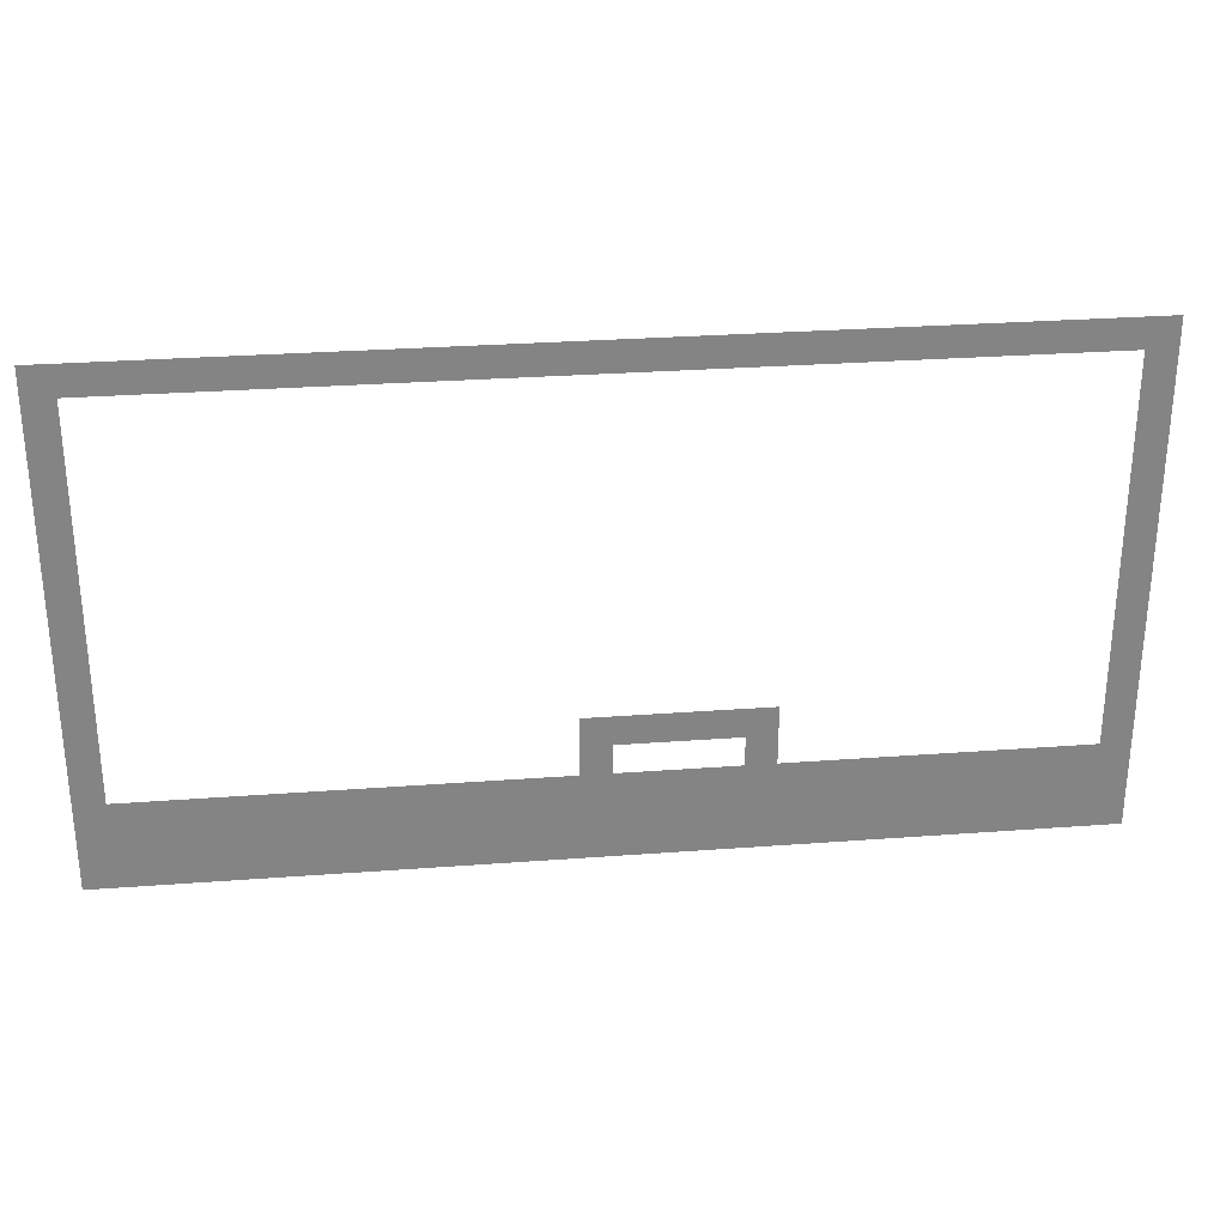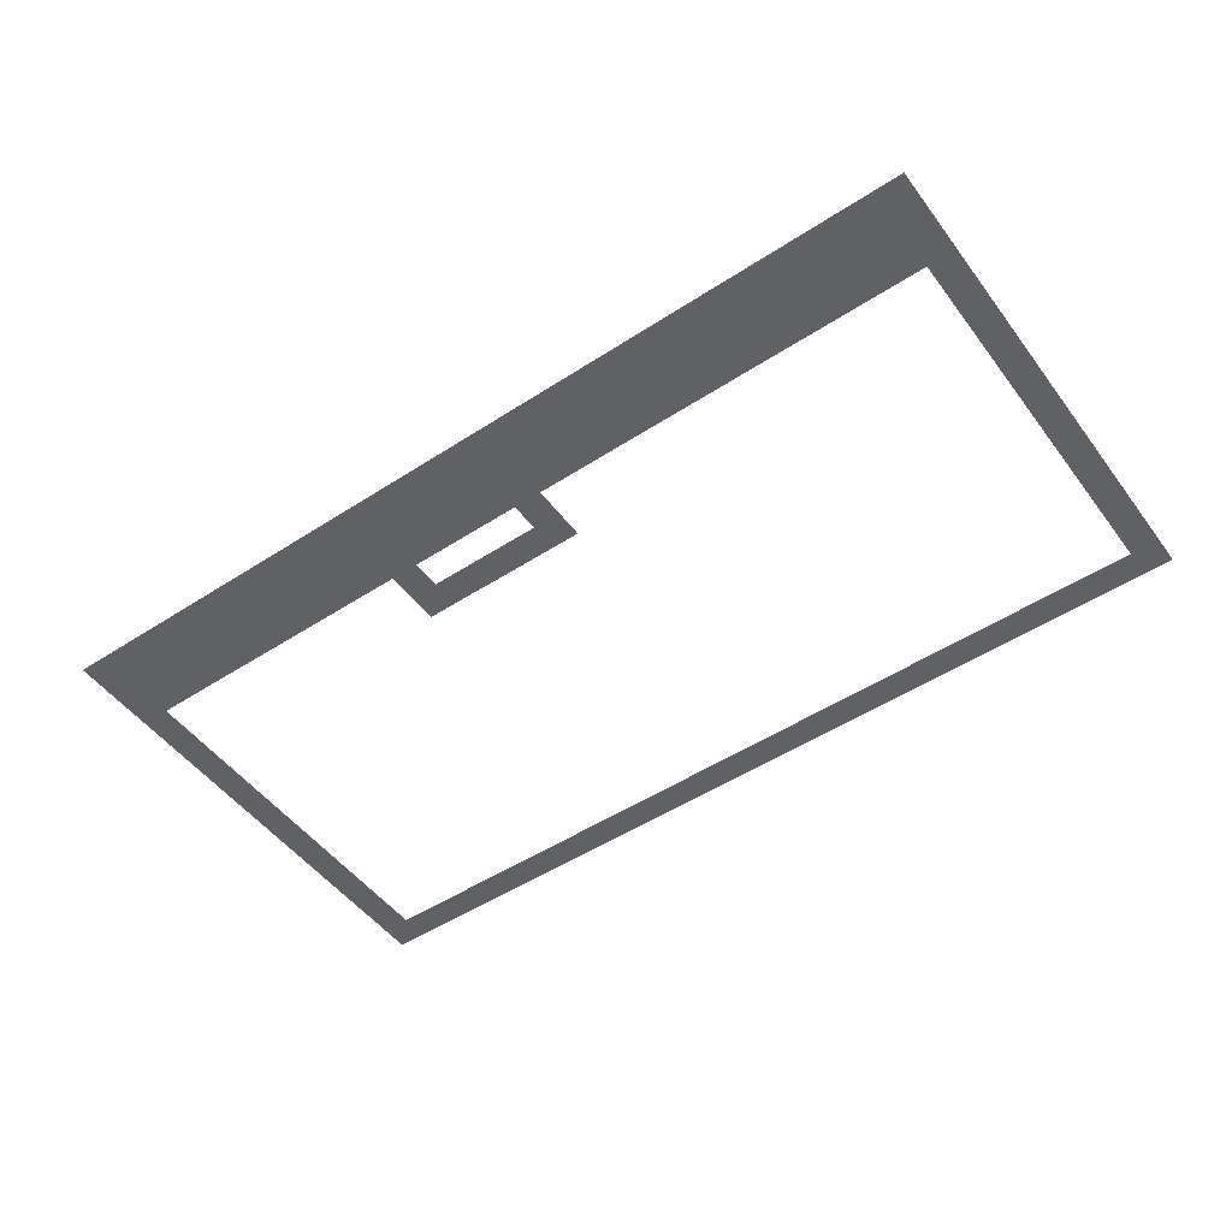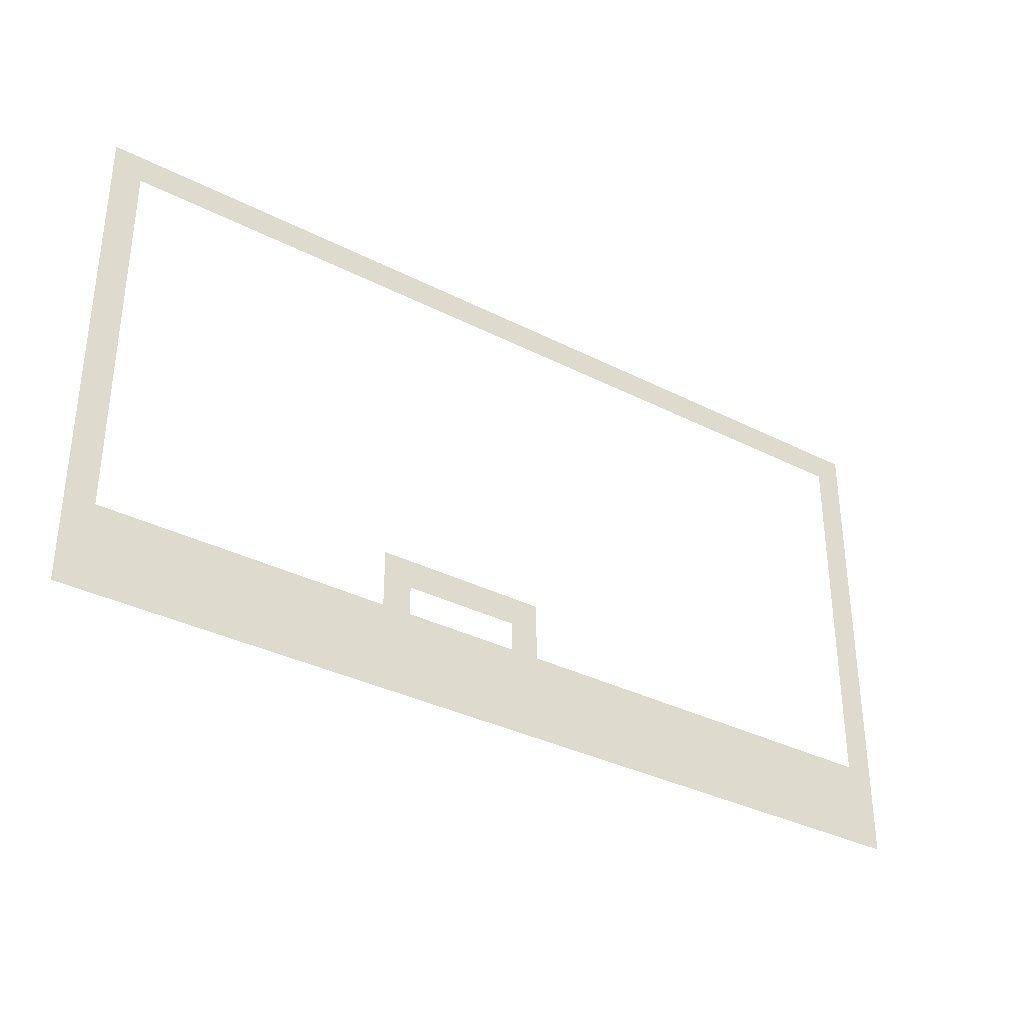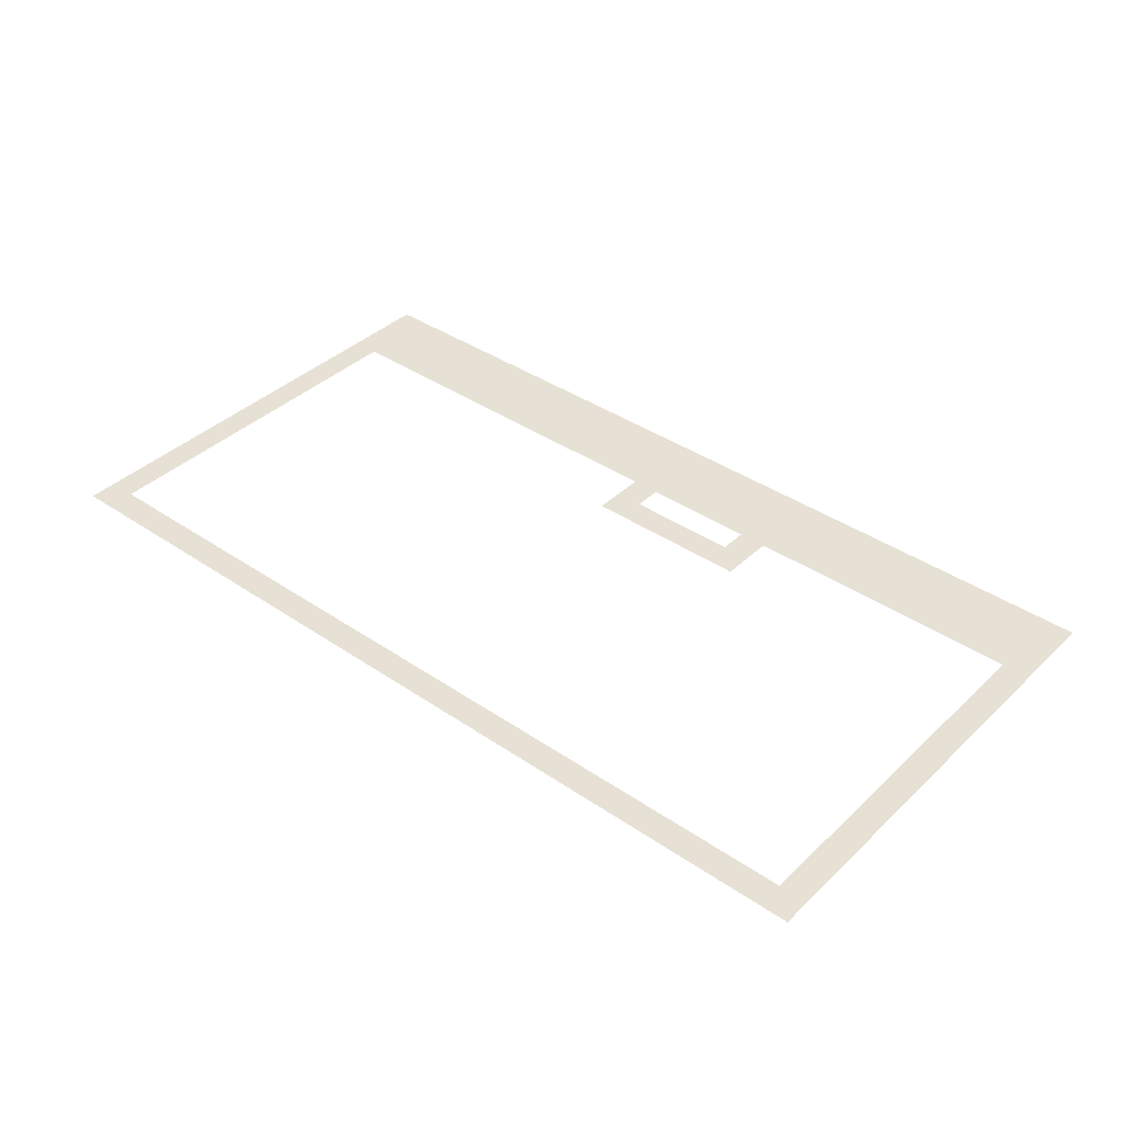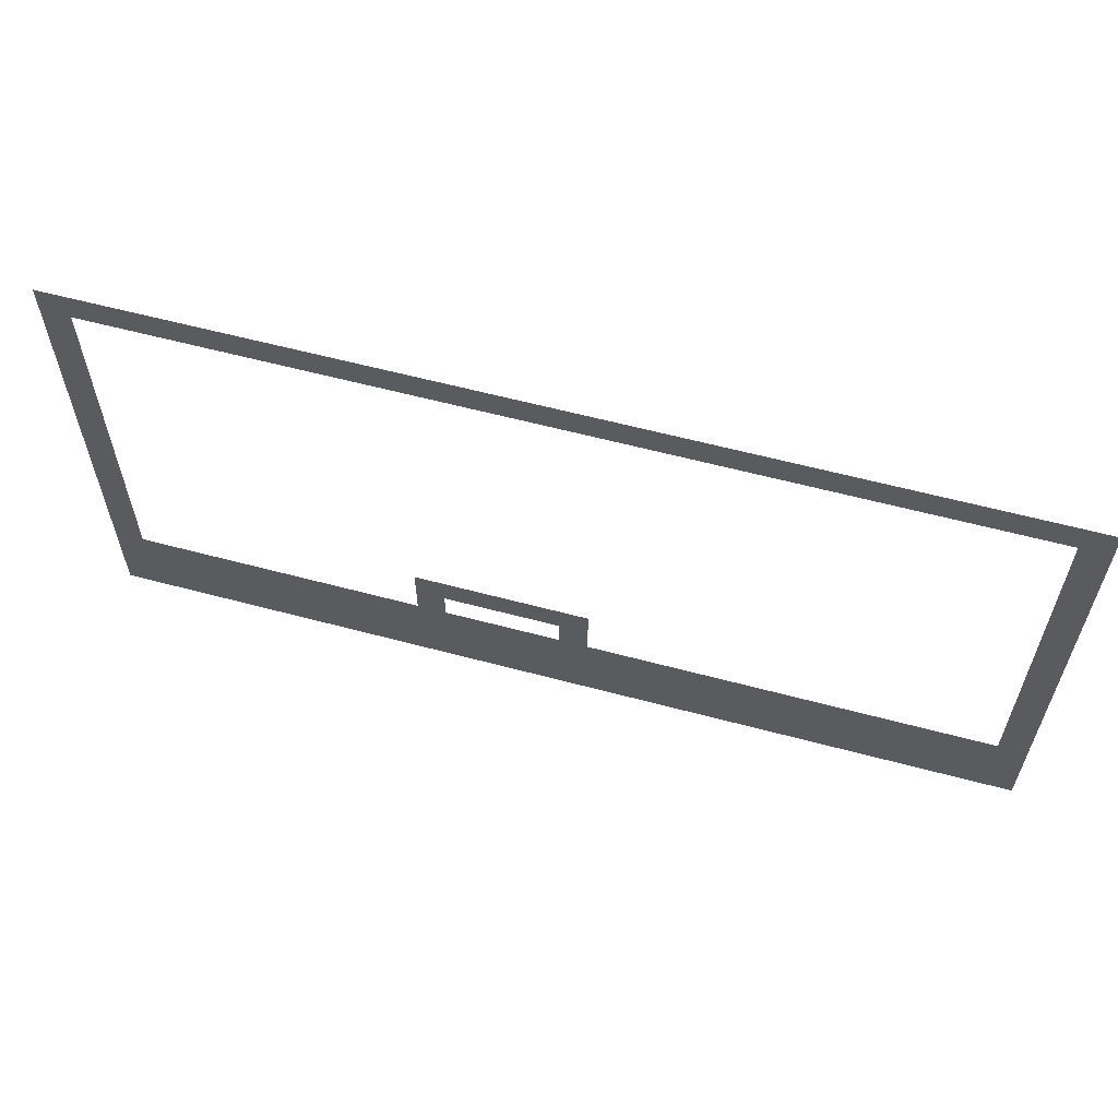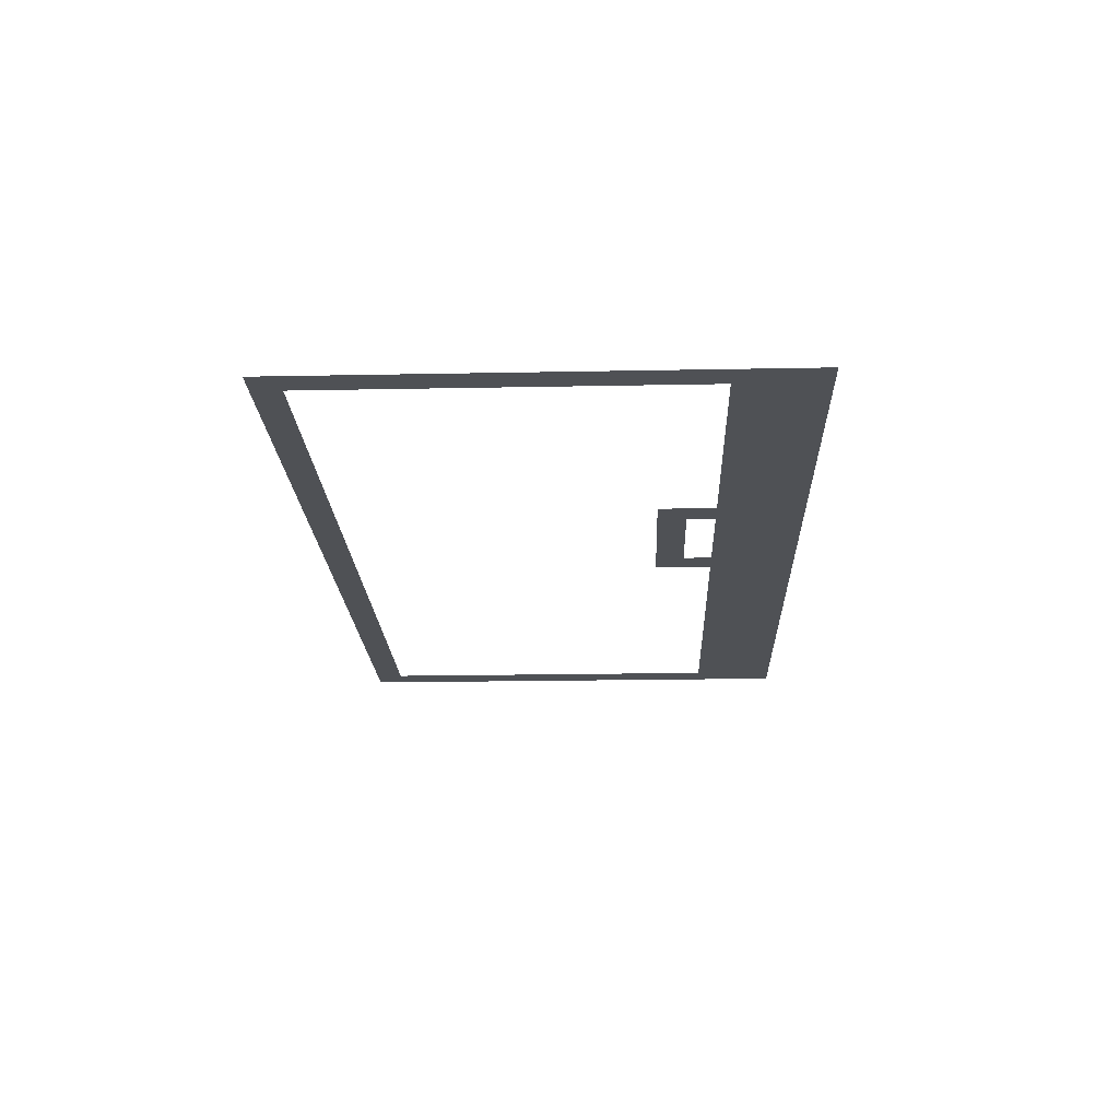
<metadata>
{"format":"obj","ext":"obj","renderer":"f3d","projection":"perspective","resolution":1024,"background":"white","views":[{"elev":28.9,"azim":173.6,"up":"+Y"},{"elev":-50.2,"azim":35.5,"up":"+Z"},{"elev":-34.1,"azim":-34.7,"up":"+Y"},{"elev":39.0,"azim":-139.5,"up":"+Z"},{"elev":60.1,"azim":15.3,"up":"+Y"},{"elev":-19.5,"azim":-87.9,"up":"+Z"}]}
</metadata>
<code>
v 0 -15 0
v -1 -15 0
v -1 -14 0
v 0 -14 0
v -2 -15 0
v -2 -14 0
v -3 -15 0
v -3 -14 0
v -4 -15 0
v -4 -14 0
v -5 -15 0
v -5 -14 0
v -6 -15 0
v -6 -14 0
v -7 -15 0
v -7 -14 0
v -8 -15 0
v -8 -14 0
v -9 -15 0
v -9 -14 0
v -10 -15 0
v -10 -14 0
v -11 -15 0
v -11 -14 0
v -12 -15 0
v -12 -14 0
v -13 -15 0
v -13 -14 0
v -14 -15 0
v -14 -14 0
v -15 -15 0
v -15 -14 0
v -16 -15 0
v -16 -14 0
v -17 -15 0
v -17 -14 0
v -18 -15 0
v -18 -14 0
v -19 -15 0
v -19 -14 0
v -20 -15 0
v -20 -14 0
v -21 -15 0
v -21 -14 0
v -22 -15 0
v -22 -14 0
v -23 -15 0
v -23 -14 0
v -24 -15 0
v -24 -14 0
v -25 -15 0
v -25 -14 0
v -26 -15 0
v -26 -14 0
v -27 -15 0
v -27 -14 0
v -28 -15 0
v -28 -14 0
v -29 -15 0
v -29 -14 0
v -30 -15 0
v -30 -14 0
v -31 -15 0
v -31 -14 0
v -32 -15 0
v -32 -14 0
v -8 -16 0
v -9 -16 0
v -10 -16 0
v -11 -16 0
v -12 -16 0
v -13 -16 0
v -14 -16 0
v -15 -16 0
v -16 -16 0
v -17 -16 0
v -18 -16 0
v -19 -16 0
v -20 -16 0
v -21 -16 0
v -21 -17 0
v -22 -17 0
v -22 -16 0
v -23 -17 0
v -23 -16 0
v -24 -17 0
v -24 -16 0
v -25 -17 0
v -25 -16 0
v -26 -17 0
v -26 -16 0
v -27 -17 0
v -27 -16 0
v -28 -17 0
v -28 -16 0
v -29 -17 0
v -29 -16 0
v -30 -17 0
v -30 -16 0
v -31 -17 0
v -31 -16 0
v -32 -17 0
v -32 -16 0
v 0 -11 0
v -1 -11 0
v -1 -10 0
v 0 -10 0
v 0 -12 0
v -1 -12 0
v 0 -13 0
v -1 -13 0
v -15 -13 0
v -16 -13 0
v -16 -12 0
v -15 -12 0
v -17 -13 0
v -17 -12 0
v -18 -13 0
v -18 -12 0
v -19 -13 0
v -19 -12 0
v -20 -13 0
v -20 -12 0
v -21 -13 0
v -21 -12 0
v 0 -16 0
v -1 -16 0
v -2 -16 0
v -3 -16 0
v -4 -16 0
v -5 -16 0
v -6 -16 0
v -7 -16 0
v 0 -17 0
v -1 -17 0
v -2 -17 0
v -3 -17 0
v -4 -17 0
v -5 -17 0
v -6 -17 0
v -7 -17 0
v -8 -17 0
v -9 -17 0
v -10 -17 0
v -11 -17 0
v -12 -17 0
v -13 -17 0
v -14 -17 0
v -15 -17 0
v -16 -17 0
v -17 -17 0
v -18 -17 0
v -19 -17 0
v -20 -17 0
v -31 -1 0
v -32 -1 0
v -32 0 0
v -31 0 0
v -31 -2 0
v -32 -2 0
v -31 -3 0
v -32 -3 0
v -31 -4 0
v -32 -4 0
v -31 -5 0
v -32 -5 0
v -31 -6 0
v -32 -6 0
v -31 -7 0
v -32 -7 0
v -31 -8 0
v -32 -8 0
v -31 -9 0
v -32 -9 0
v -31 -10 0
v -32 -10 0
v -31 -11 0
v -32 -11 0
v -31 -12 0
v -32 -12 0
v -31 -13 0
v -32 -13 0
v 0 -1 0
v -1 -1 0
v -1 0 0
v 0 0 0
v -2 -1 0
v -2 0 0
v -3 -1 0
v -3 0 0
v -4 -1 0
v -4 0 0
v -5 -1 0
v -5 0 0
v -6 -1 0
v -6 0 0
v -7 -1 0
v -7 0 0
v -8 -1 0
v -8 0 0
v -9 -1 0
v -9 0 0
v -10 -1 0
v -10 0 0
v -11 -1 0
v -11 0 0
v -12 -1 0
v -12 0 0
v -13 -1 0
v -13 0 0
v -14 -1 0
v -14 0 0
v -15 -1 0
v -15 0 0
v -16 -1 0
v -16 0 0
v -17 -1 0
v -17 0 0
v -18 -1 0
v -18 0 0
v -19 -1 0
v -19 0 0
v -20 -1 0
v -20 0 0
v -21 -1 0
v -21 0 0
v -22 -1 0
v -22 0 0
v -23 -1 0
v -23 0 0
v -24 -1 0
v -24 0 0
v -25 -1 0
v -25 0 0
v -26 -1 0
v -26 0 0
v -27 -1 0
v -27 0 0
v -28 -1 0
v -28 0 0
v -29 -1 0
v -29 0 0
v -30 -1 0
v -30 0 0
v 0 -2 0
v -1 -2 0
v 0 -3 0
v -1 -3 0
v 0 -4 0
v -1 -4 0
v 0 -5 0
v -1 -5 0
v 0 -6 0
v -1 -6 0
v 0 -7 0
v -1 -7 0
v 0 -8 0
v -1 -8 0
v 0 -9 0
v -1 -9 0
g mesh_[00]_[00]
f 1 2 3 4
f 2 5 6 3
f 5 7 8 6
f 7 9 10 8
f 9 11 12 10
f 11 13 14 12
f 13 15 16 14
f 15 17 18 16
f 17 19 20 18
f 19 21 22 20
f 21 23 24 22
f 23 25 26 24
f 25 27 28 26
f 27 29 30 28
f 29 31 32 30
f 31 33 34 32
f 33 35 36 34
f 35 37 38 36
f 37 39 40 38
f 39 41 42 40
f 41 43 44 42
f 43 45 46 44
f 45 47 48 46
f 47 49 50 48
f 49 51 52 50
f 51 53 54 52
f 53 55 56 54
f 55 57 58 56
f 57 59 60 58
f 59 61 62 60
f 61 63 64 62
f 63 65 66 64
f 67 68 19 17
f 68 69 21 19
f 69 70 23 21
f 70 71 25 23
f 71 72 27 25
f 72 73 29 27
f 73 74 31 29
f 74 75 33 31
f 75 76 35 33
f 76 77 37 35
f 77 78 39 37
f 78 79 41 39
f 79 80 43 41
f 81 82 83 80
f 82 84 85 83
f 84 86 87 85
f 86 88 89 87
f 88 90 91 89
f 90 92 93 91
f 92 94 95 93
f 94 96 97 95
f 96 98 99 97
f 98 100 101 99
f 100 102 103 101
g mesh_[01]_[00]
f 104 105 106 107
f 108 109 105 104
f 110 111 109 108
f 112 113 114 115
f 113 116 117 114
f 116 118 119 117
f 118 120 121 119
f 120 122 123 121
f 122 124 125 123
f 4 3 111 110
f 32 34 113 112
f 42 44 124 122
f 1 2 3 4
f 2 5 6 3
f 5 7 8 6
f 7 9 10 8
f 9 11 12 10
f 11 13 14 12
f 13 15 16 14
f 15 17 18 16
f 31 33 34 32
f 41 43 44 42
f 126 127 2 1
f 127 128 5 2
f 128 129 7 5
f 129 130 9 7
f 130 131 11 9
f 131 132 13 11
f 132 133 15 13
f 133 67 17 15
f 67 68 19 17
f 68 69 21 19
f 69 70 23 21
f 70 71 25 23
f 71 72 27 25
f 72 73 29 27
f 73 74 31 29
f 74 75 33 31
f 75 76 35 33
f 76 77 37 35
f 77 78 39 37
f 78 79 41 39
f 79 80 43 41
f 80 83 45 43
f 83 85 47 45
f 85 87 49 47
f 87 89 51 49
f 89 91 53 51
f 91 93 55 53
f 93 95 57 55
f 95 97 59 57
f 97 99 61 59
f 99 101 63 61
f 101 103 65 63
f 134 135 127 126
f 135 136 128 127
f 136 137 129 128
f 137 138 130 129
f 138 139 131 130
f 139 140 132 131
f 140 141 133 132
f 141 142 67 133
f 142 143 68 67
f 143 144 69 68
f 144 145 70 69
f 145 146 71 70
f 146 147 72 71
f 147 148 73 72
f 148 149 74 73
f 149 150 75 74
f 150 151 76 75
f 151 152 77 76
f 152 153 78 77
f 153 154 79 78
f 154 81 80 79
f 81 82 83 80
f 82 84 85 83
f 84 86 87 85
f 86 88 89 87
f 88 90 91 89
f 90 92 93 91
f 92 94 95 93
f 94 96 97 95
f 96 98 99 97
f 98 100 101 99
f 100 102 103 101
g mesh_[02]_[00]
f 155 156 157 158
f 159 160 156 155
f 161 162 160 159
f 163 164 162 161
f 165 166 164 163
f 167 168 166 165
f 169 170 168 167
f 171 172 170 169
f 173 174 172 171
f 175 176 174 173
f 177 178 176 175
f 179 180 178 177
f 181 182 180 179
f 64 66 182 181
f 11 13 14 12
f 55 57 58 56
f 63 65 66 64
g mesh_[04]_[01]
f 183 184 185 186
f 184 187 188 185
f 187 189 190 188
f 189 191 192 190
f 191 193 194 192
f 193 195 196 194
f 195 197 198 196
f 197 199 200 198
f 199 201 202 200
f 201 203 204 202
f 203 205 206 204
f 205 207 208 206
f 207 209 210 208
f 209 211 212 210
f 211 213 214 212
f 213 215 216 214
f 215 217 218 216
f 217 219 220 218
f 219 221 222 220
f 221 223 224 222
f 223 225 226 224
f 225 227 228 226
f 227 229 230 228
f 229 231 232 230
f 231 233 234 232
f 233 235 236 234
f 235 237 238 236
f 237 239 240 238
f 239 241 242 240
f 241 243 244 242
f 243 155 158 244
f 155 156 157 158
f 245 246 184 183
f 159 160 156 155
f 247 248 246 245
f 161 162 160 159
f 249 250 248 247
f 163 164 162 161
f 251 252 250 249
f 165 166 164 163
f 253 254 252 251
f 167 168 166 165
f 255 256 254 253
f 169 170 168 167
f 257 258 256 255
f 171 172 170 169
f 259 260 258 257
f 173 174 172 171
f 107 106 260 259
f 175 176 174 173
f 104 105 106 107
f 177 178 176 175
f 108 109 105 104
f 179 180 178 177
f 110 111 109 108
f 112 113 114 115
f 113 116 117 114
f 116 118 119 117
f 118 120 121 119
f 120 122 123 121
f 122 124 125 123
f 4 3 111 110
f 1 2 3 4
f 126 127 2 1
f 127 128 5 2
f 128 129 7 5
f 129 130 9 7
f 130 131 11 9
f 131 132 13 11
f 132 133 15 13
f 133 67 17 15
f 67 68 19 17
f 68 69 21 19
f 69 70 23 21
f 70 71 25 23
f 71 72 27 25
f 72 73 29 27
f 73 74 31 29
f 74 75 33 31
f 75 76 35 33
f 76 77 37 35
f 77 78 39 37
f 78 79 41 39
f 79 80 43 41
f 80 83 45 43
f 83 85 47 45
f 85 87 49 47
f 87 89 51 49
f 89 91 53 51
f 91 93 55 53
f 93 95 57 55
f 95 97 59 57
f 97 99 61 59
f 99 101 63 61
f 101 103 65 63

</code>
